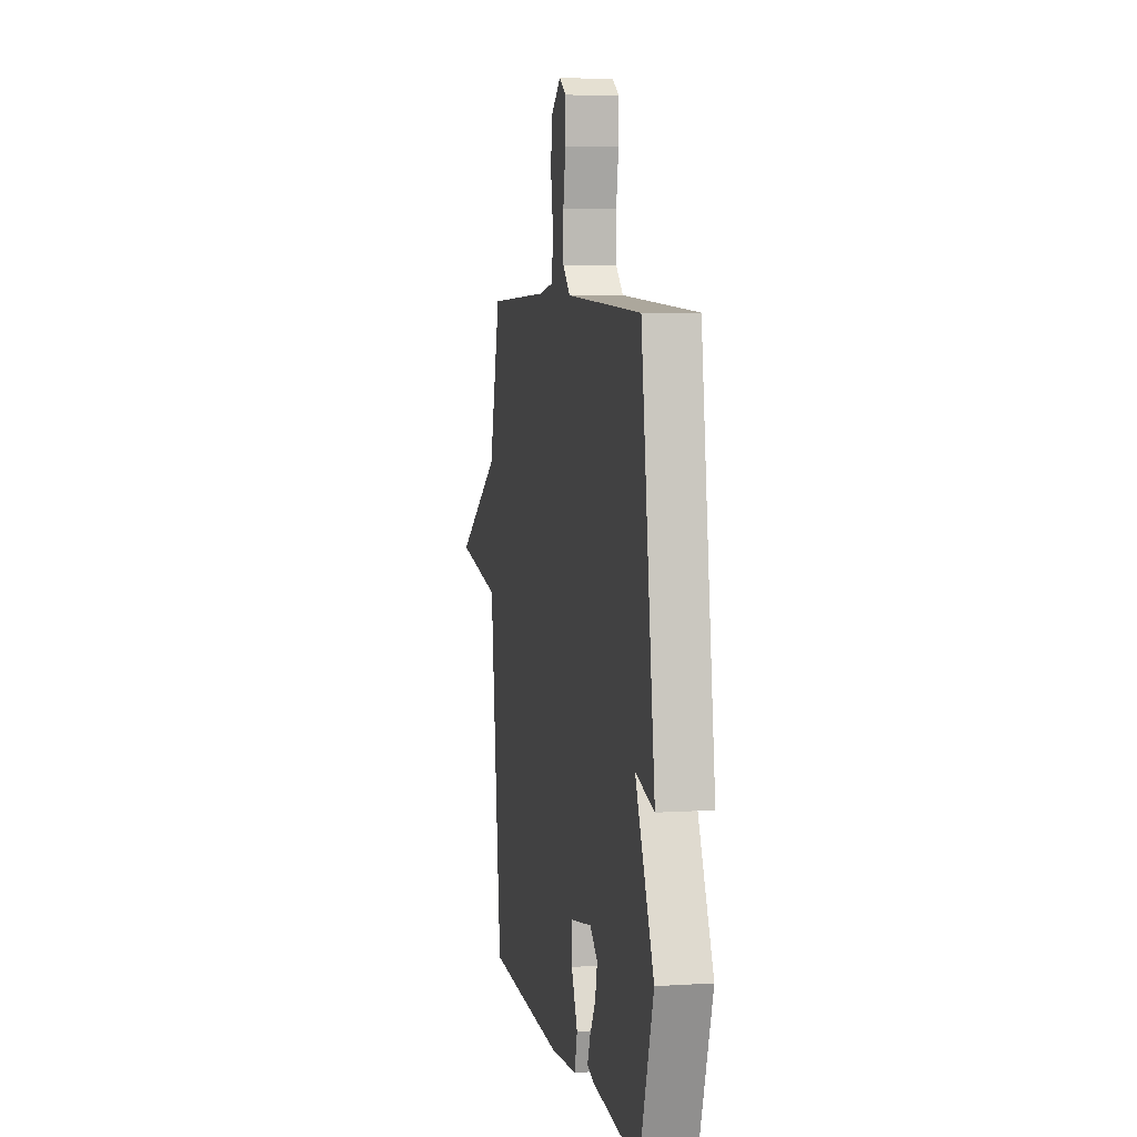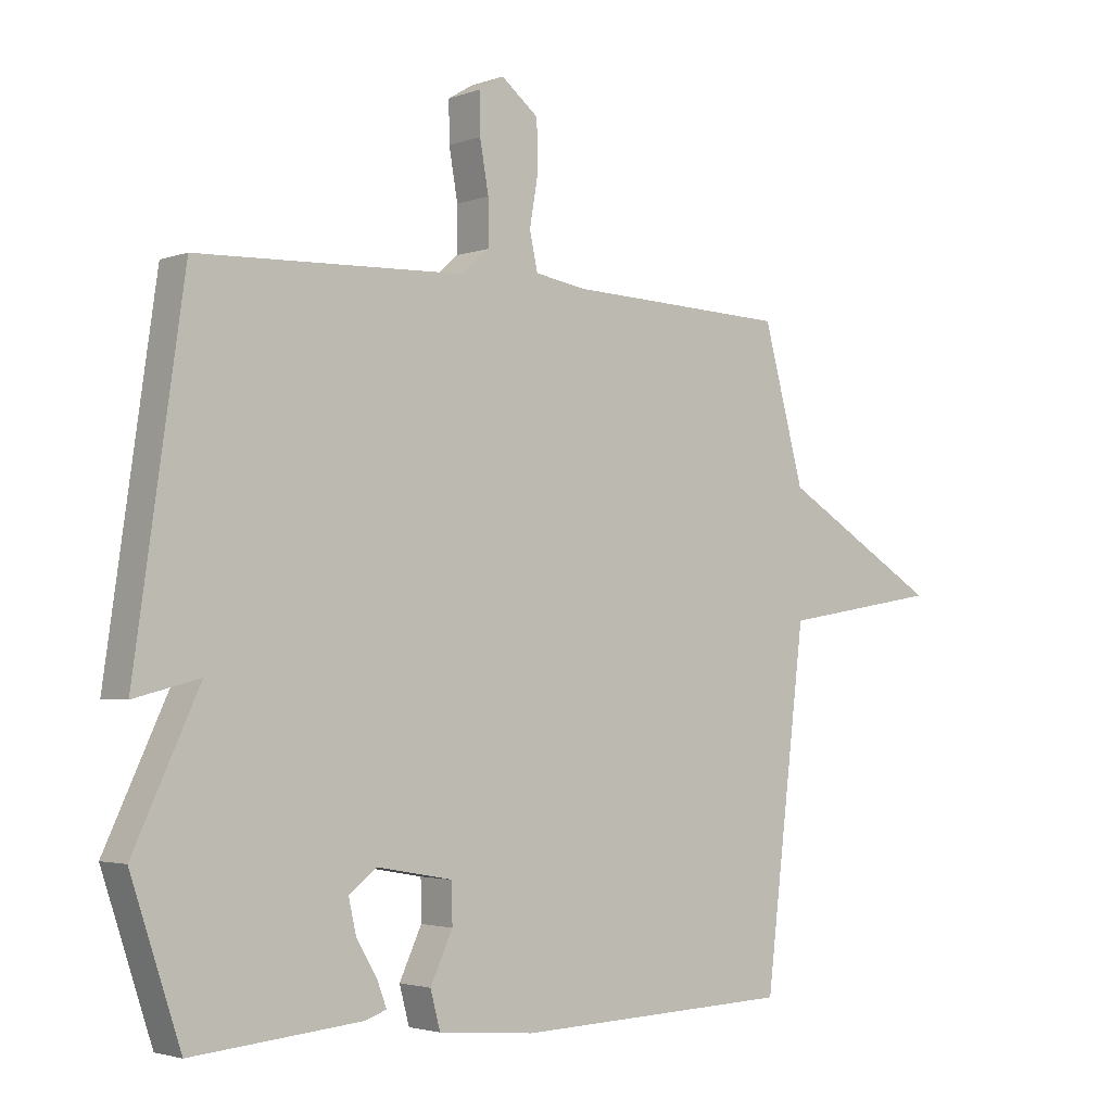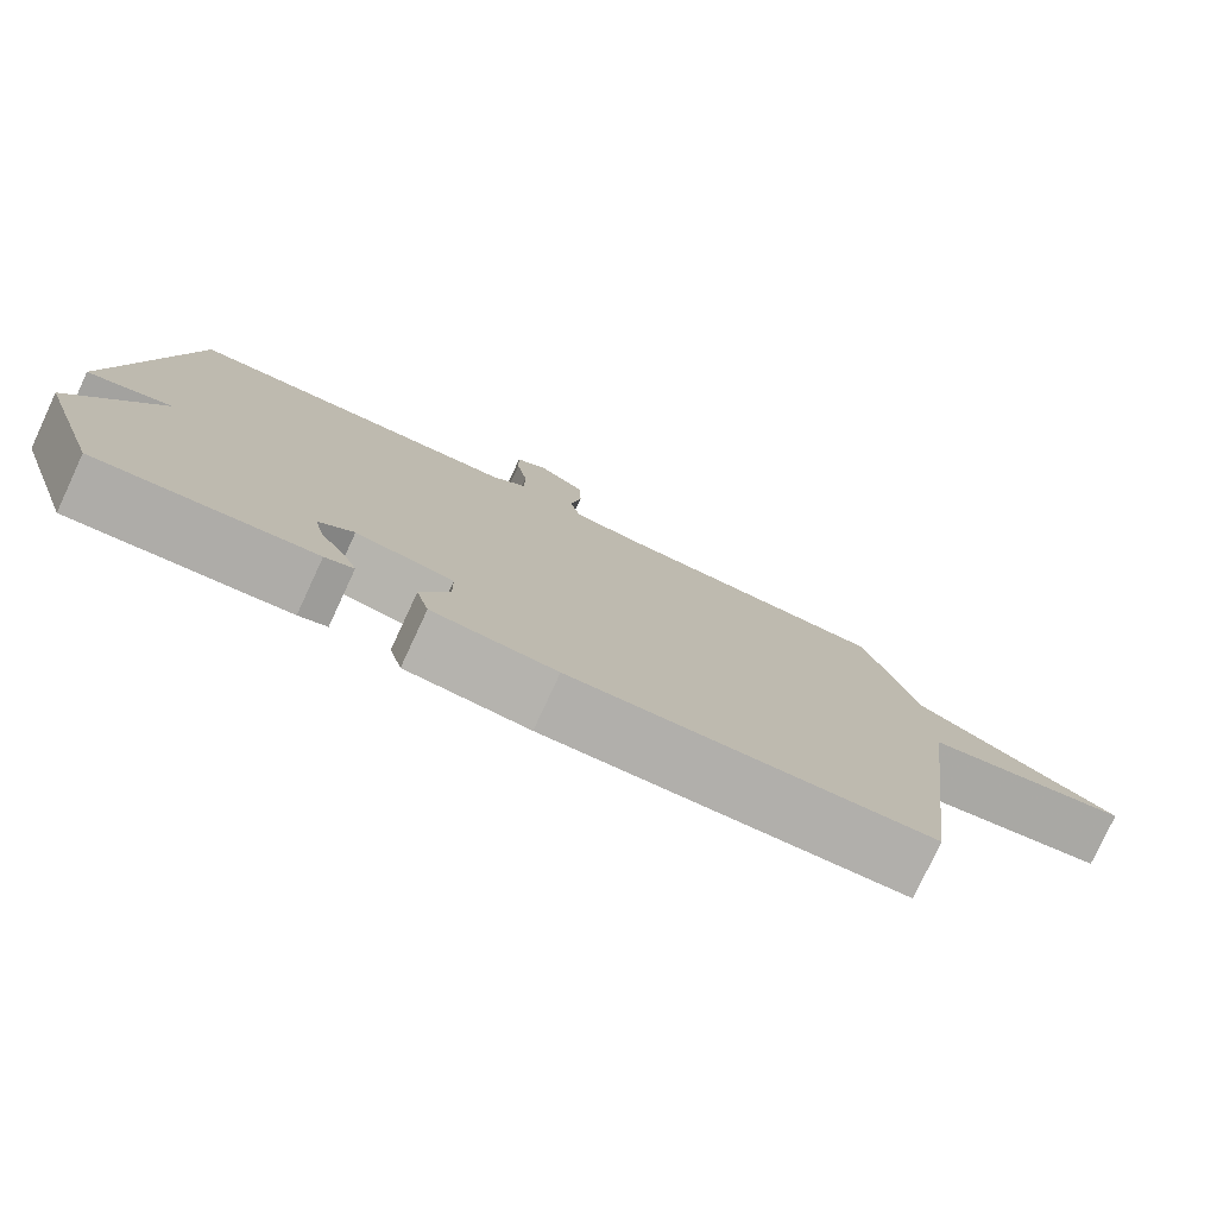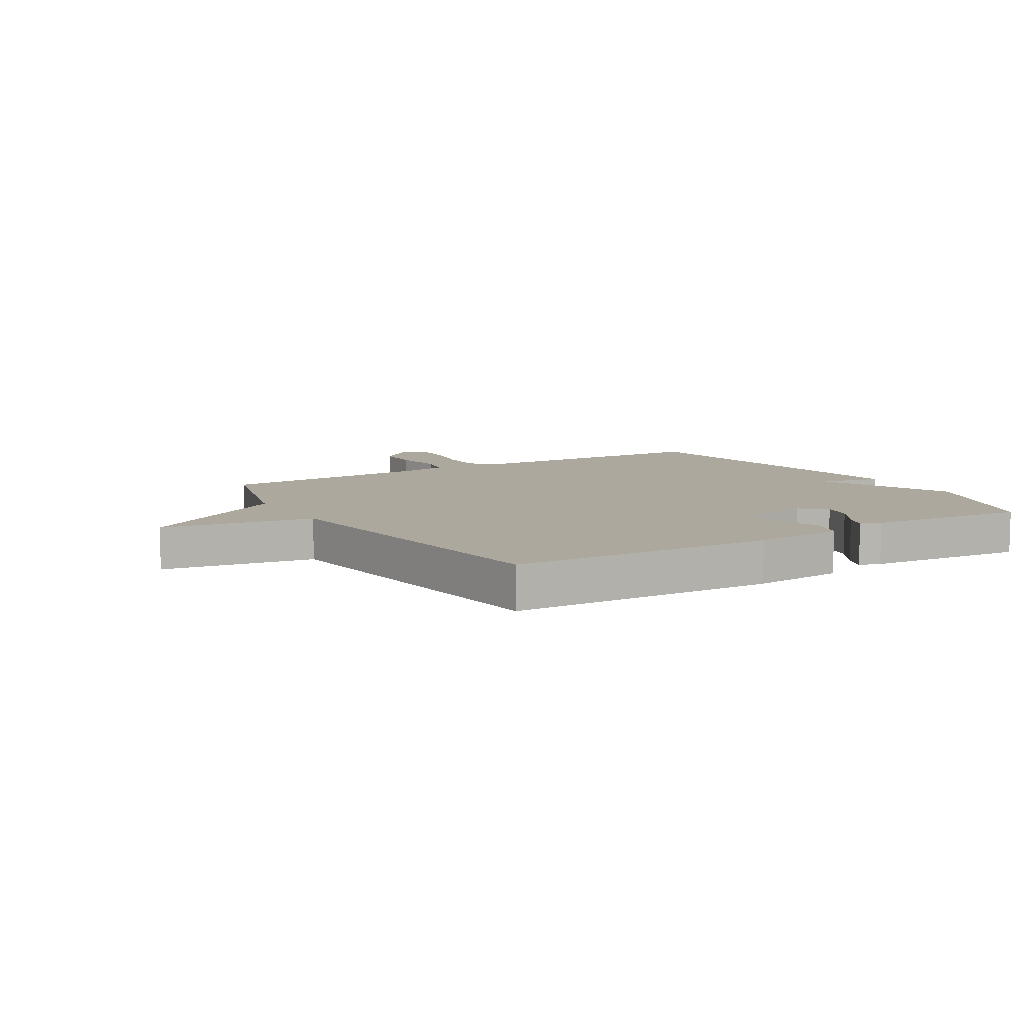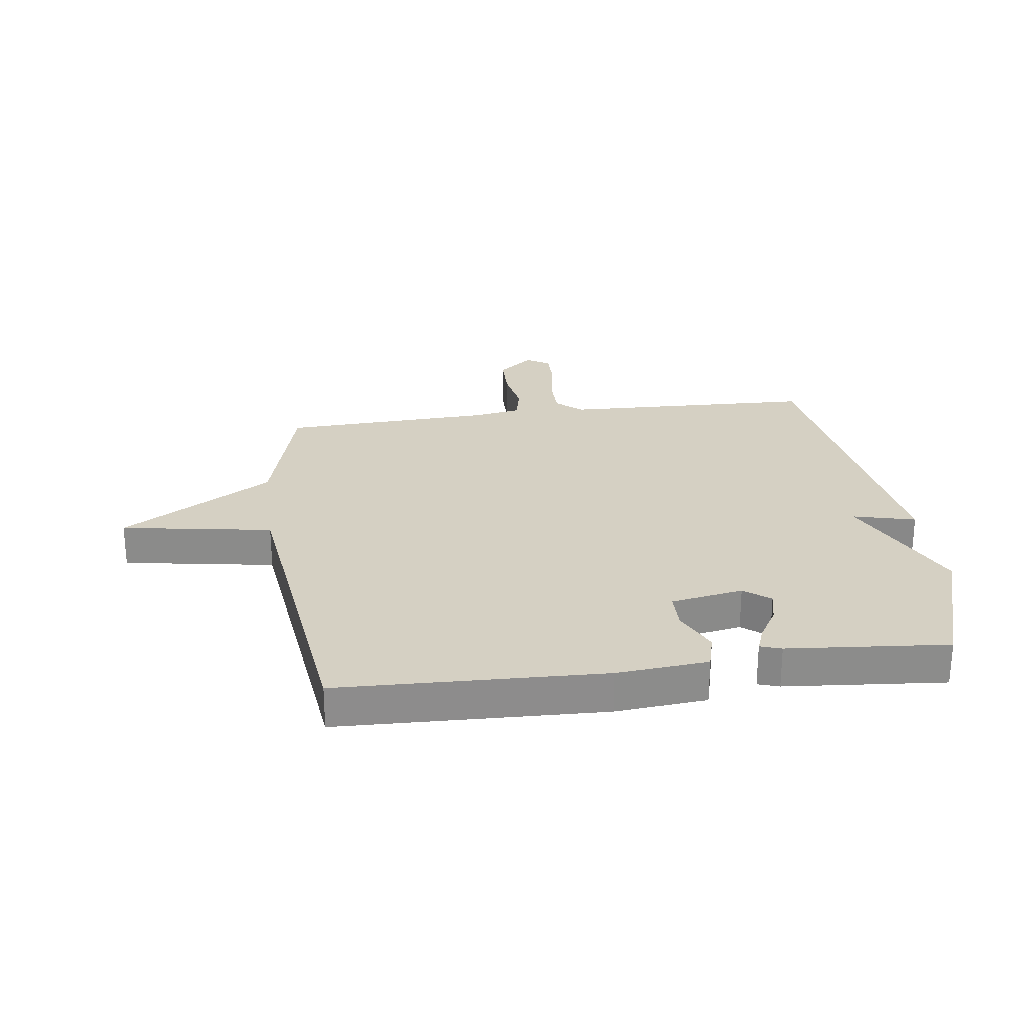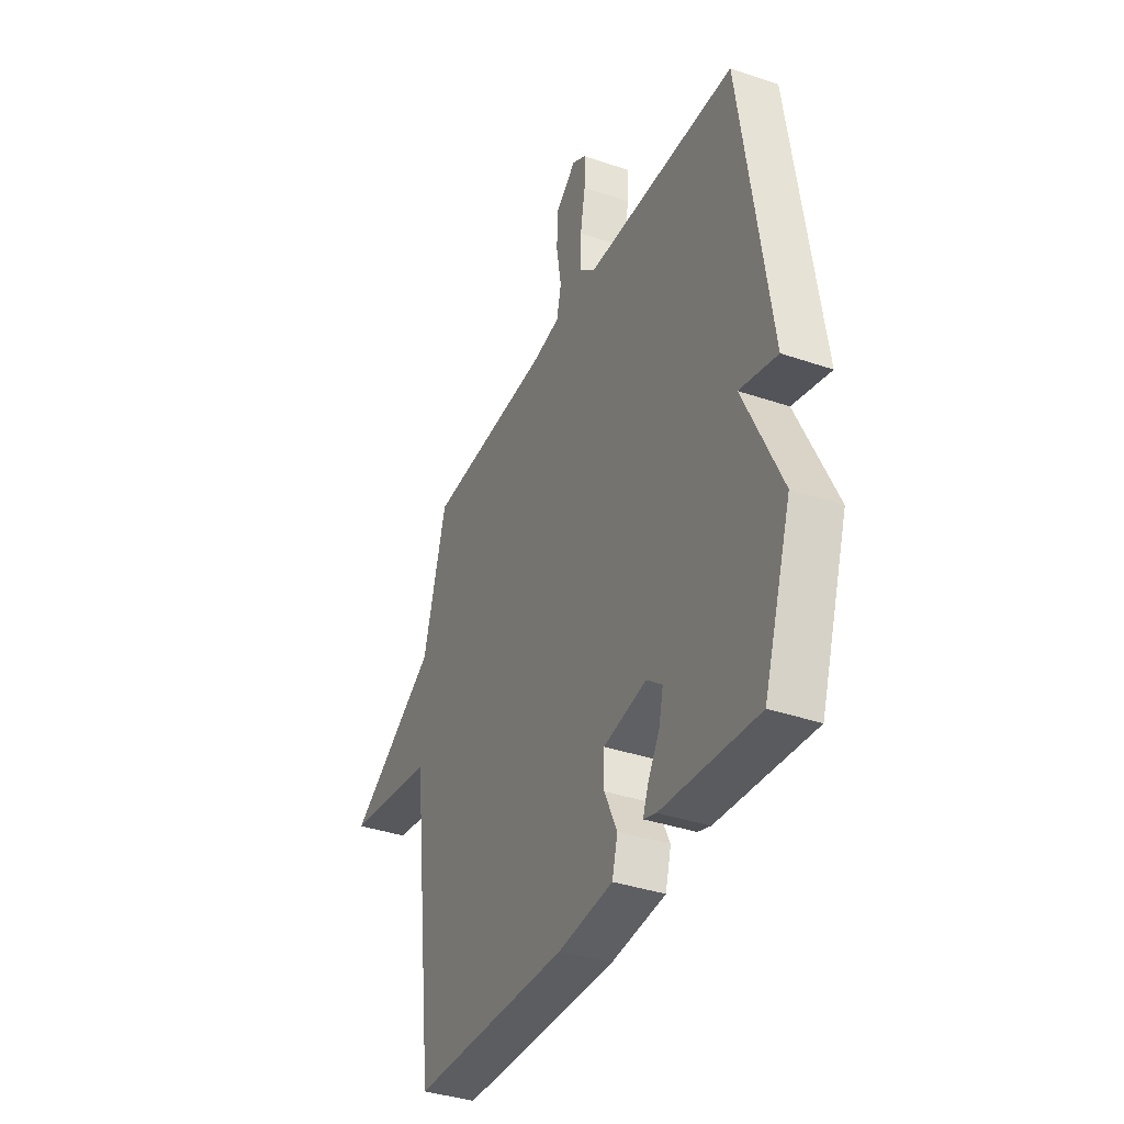
<metadata>
{"format":"obj","ext":"obj","renderer":"f3d","projection":"perspective","resolution":1024,"background":"white","views":[{"elev":6.4,"azim":-100.8,"up":"+Z"},{"elev":-2.7,"azim":-39.2,"up":"+Z"},{"elev":-78.7,"azim":-24.9,"up":"+Z"},{"elev":8.7,"azim":149.0,"up":"+Y"},{"elev":26.1,"azim":172.3,"up":"+Y"},{"elev":-37.2,"azim":-113.7,"up":"+Z"}]}
</metadata>
<code>
v -0.5 0.07 -0.5
v -0.58 0.07 -0.258
v -0.474 0.07 -0.031
v -0.58 0.07 -0.058
v -0.5 0.07 0.5
v -0.069 0.07 0.515
v -0.026 0.07 0.554
v -0.026 0.07 0.626
v -0.04 0.07 0.706
v -0.041 0.07 0.771
v -0.001 0.07 0.795
v 0.059 0.07 0.747
v 0.061 0.07 0.67
v 0.047 0.07 0.589
v 0.06 0.07 0.529
v 0.142 0.07 0.515
v 0.5 0.07 0.5
v 0.566 0.07 0.255
v 0.824 0.07 0.098
v 0.566 0.07 0.055
v 0.5 0.07 -0.5
v 0.05 0.07 -0.515
v -0.105 0.07 -0.501
v -0.121 0.07 -0.441
v -0.085 0.07 -0.364
v -0.086 0.07 -0.3
v -0.209 0.07 -0.278
v -0.253 0.07 -0.313
v -0.241 0.07 -0.367
v -0.208 0.07 -0.422
v -0.192 0.07 -0.464
v -0.228 0.07 -0.476
v -0.5 0 -0.5
v -0.58 0 -0.258
v -0.474 0 -0.031
v -0.58 0 -0.058
v -0.5 0 0.5
v -0.069 0 0.515
v -0.026 0 0.554
v -0.026 0 0.626
v -0.04 0 0.706
v -0.041 0 0.771
v -0.001 0 0.795
v 0.059 0 0.747
v 0.061 0 0.67
v 0.047 0 0.589
v 0.06 0 0.529
v 0.142 0 0.515
v 0.5 0 0.5
v 0.566 0 0.255
v 0.824 0 0.098
v 0.566 0 0.055
v 0.5 0 -0.5
v 0.05 0 -0.515
v -0.105 0 -0.501
v -0.121 0 -0.441
v -0.085 0 -0.364
v -0.086 0 -0.3
v -0.209 0 -0.278
v -0.253 0 -0.313
v -0.241 0 -0.367
v -0.208 0 -0.422
v -0.192 0 -0.464
v -0.228 0 -0.476
f 1 2 3
f 32 1 3
f 31 32 3
f 30 31 3
f 29 30 3
f 28 29 3
f 27 28 3
f 26 27 3
f 23 24 25
f 22 23 25
f 21 22 25
f 20 21 25
f 20 25 26
f 18 19 20
f 20 26 3
f 18 20 3
f 17 18 3
f 16 17 3
f 12 13 14
f 11 12 14
f 10 11 14
f 9 10 14
f 8 9 14
f 7 8 14 15
f 6 7 15
f 4 5 6
f 3 4 6
f 16 3 6
f 6 15 16
f 35 34 33
f 35 33 64
f 35 64 63
f 35 63 62
f 35 62 61
f 35 61 60
f 35 60 59
f 35 59 58
f 57 56 55
f 57 55 54
f 57 54 53
f 57 53 52
f 58 57 52
f 52 51 50
f 35 58 52
f 35 52 50
f 35 50 49
f 35 49 48
f 46 45 44
f 46 44 43
f 46 43 42
f 46 42 41
f 46 41 40
f 47 46 40 39
f 47 39 38
f 38 37 36
f 38 36 35
f 38 35 48
f 48 47 38
f 1 33 34 2
f 2 34 35 3
f 3 35 36 4
f 4 36 37 5
f 5 37 38 6
f 6 38 39 7
f 7 39 40 8
f 8 40 41 9
f 9 41 42 10
f 10 42 43 11
f 11 43 44 12
f 12 44 45 13
f 13 45 46 14
f 14 46 47 15
f 15 47 48 16
f 16 48 49 17
f 17 49 50 18
f 18 50 51 19
f 19 51 52 20
f 20 52 53 21
f 21 53 54 22
f 22 54 55 23
f 23 55 56 24
f 24 56 57 25
f 25 57 58 26
f 26 58 59 27
f 27 59 60 28
f 28 60 61 29
f 29 61 62 30
f 30 62 63 31
f 31 63 64 32
f 32 64 33 1

</code>
